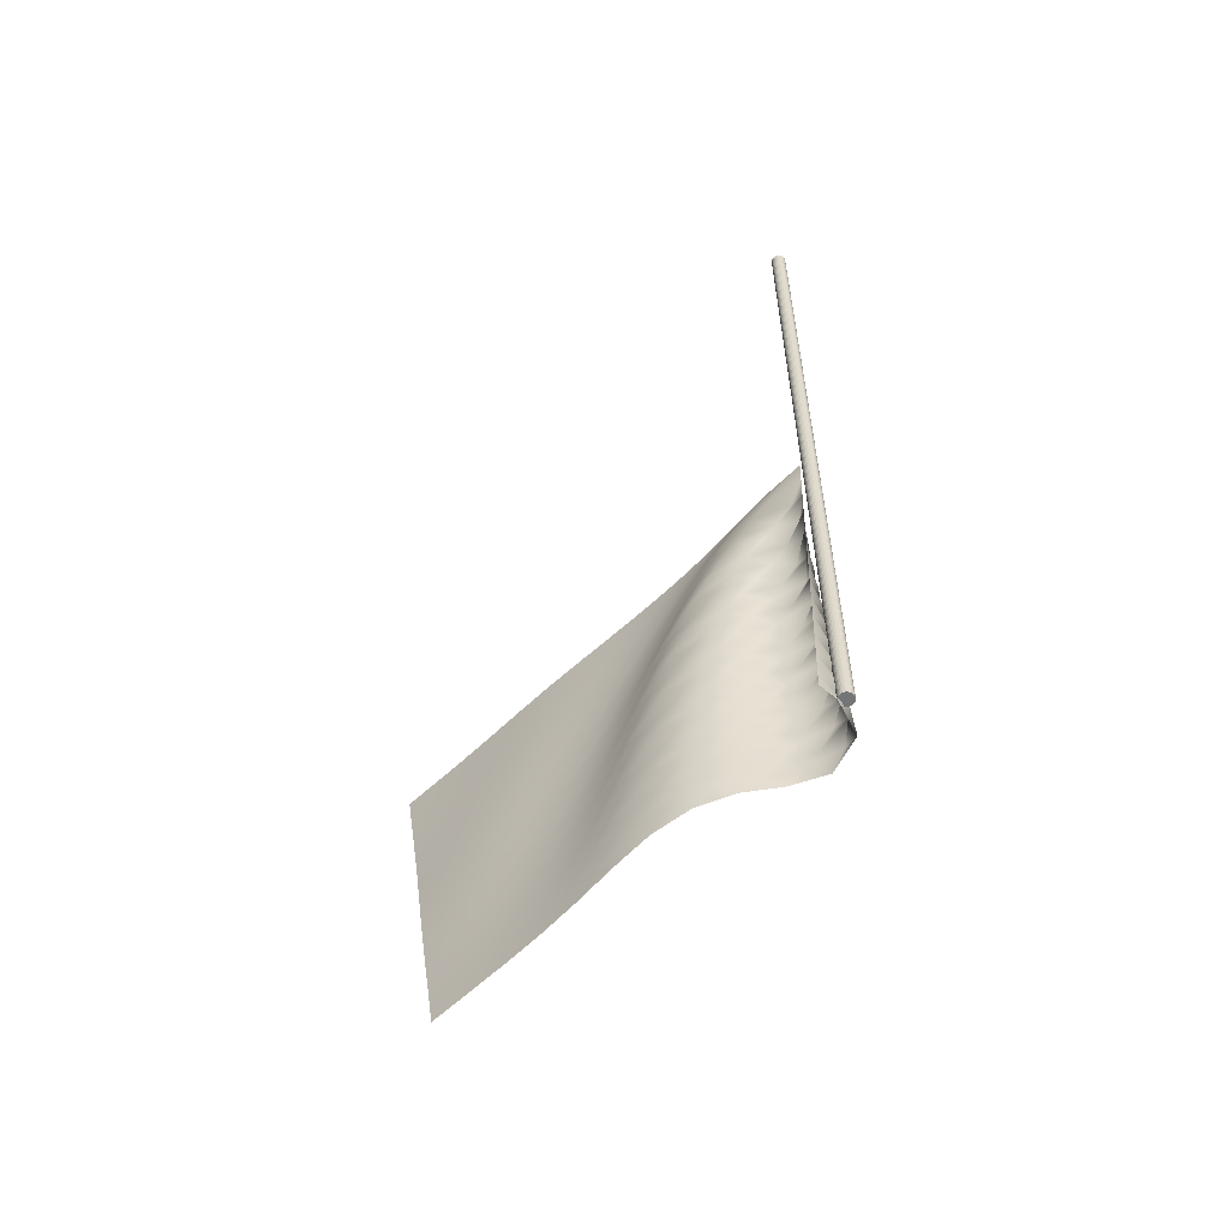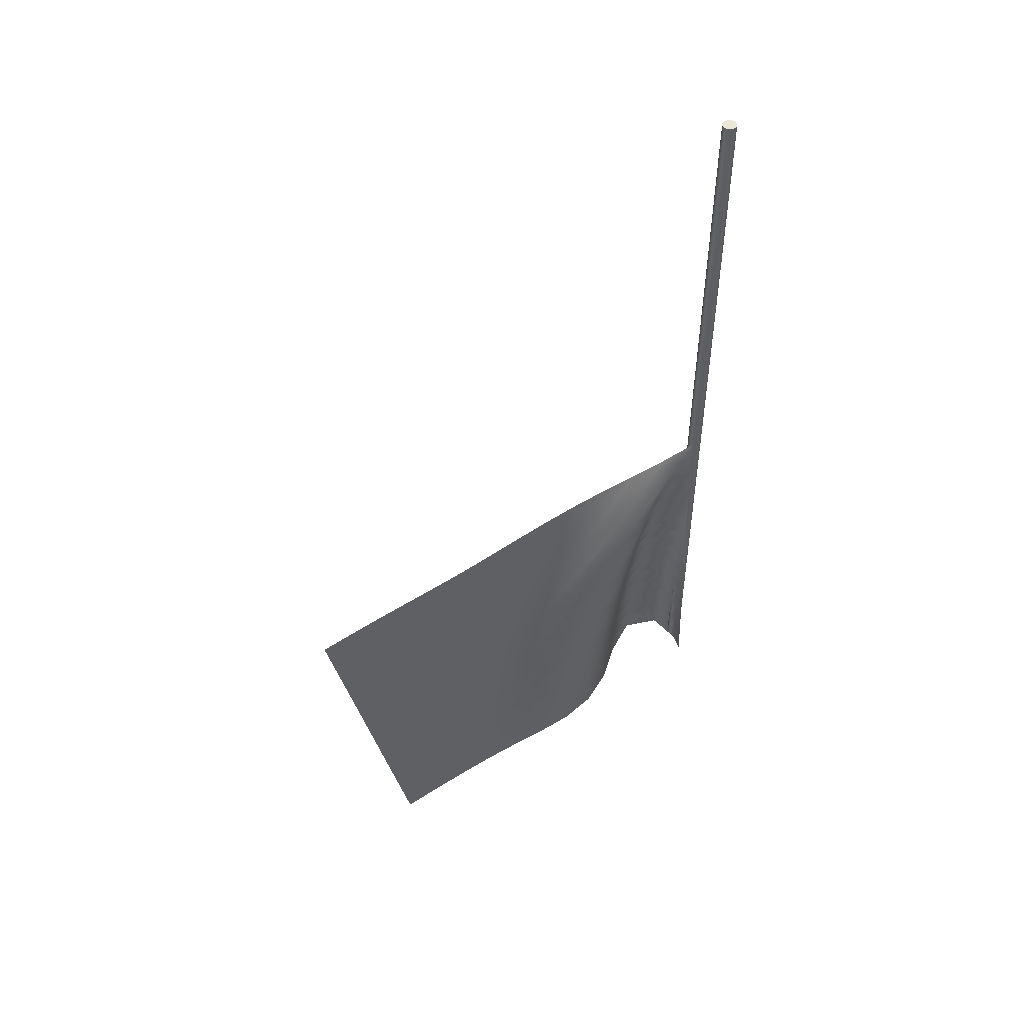
<metadata>
{"format":"obj","ext":"obj","renderer":"f3d","projection":"perspective","resolution":1024,"background":"white","views":[{"elev":-56.4,"azim":-50.6,"up":"+Y"},{"elev":48.7,"azim":-117.3,"up":"+Y"}]}
</metadata>
<code>
o Plane.013
v -7.391 -10.83 8.834
v -9.084 -41.1 8.834
v -7.003 -20.13 -30.22
v -8.704 -49.64 -23.55
v -6.975 -19.78 -28.66
v -6.928 -19.07 -25.55
v -6.93 -18.36 -22.44
v -6.97 -17.64 -19.33
v -6.978 -16.92 -16.23
v -6.91 -16.2 -13.12
v -6.803 -15.47 -10.01
v -6.722 -14.74 -6.895
v -6.72 -14 -3.777
v -6.84 -13.25 -0.6583
v -7.084 -12.45 2.457
v -7.344 -11.6 5.589
v -7.527 -13.26 8.834
v -7.662 -15.68 8.834
v -7.798 -18.1 8.834
v -7.933 -20.52 8.834
v -8.068 -22.94 8.834
v -8.204 -25.36 8.834
v -8.339 -27.78 8.834
v -8.475 -30.2 8.834
v -8.61 -32.63 8.834
v -8.745 -35.05 8.834
v -8.881 -37.47 8.834
v -9.016 -39.89 8.834
v -7.518 -41.19 9.129
v -4.46 -41.41 8.482
v -3.376 -41.9 5.659
v -4.963 -42.73 3.06
v -7.058 -43.61 0.8224
v -8.515 -44.45 -1.877
v -9.03 -45.24 -4.918
v -8.948 -46.01 -8.014
v -8.722 -46.77 -11.11
v -8.585 -47.5 -14.21
v -8.572 -48.23 -17.33
v -8.627 -48.94 -20.44
v -8.563 -47.28 -24.09
v -8.436 -44.92 -24.63
v -8.316 -42.56 -25.16
v -8.191 -40.19 -25.7
v -8.05 -37.83 -26.23
v -7.891 -35.47 -26.75
v -7.728 -33.11 -27.28
v -7.576 -30.75 -27.81
v -7.444 -28.39 -28.34
v -7.325 -26.03 -28.88
v -7.204 -23.67 -29.41
v -7.073 -21.31 -29.95
v -7.671 -12.34 7.306
v -7.693 -13.13 4.214
v -7.316 -13.98 1.14
v -6.994 -14.78 -1.952
v -6.837 -15.54 -5.062
v -6.829 -16.28 -8.175
v -6.909 -17.02 -11.29
v -7.003 -17.74 -14.4
v -7.045 -18.46 -17.51
v -7.026 -19.18 -20.62
v -7.004 -19.89 -23.73
v -7.025 -20.6 -26.84
v -7.923 -13.89 5.926
v -7.961 -14.67 2.862
v -7.464 -15.53 -0.1735
v -7.076 -16.33 -3.246
v -6.909 -17.09 -6.349
v -6.915 -17.83 -9.459
v -7.005 -18.56 -12.57
v -7.087 -19.28 -15.68
v -7.11 -20 -18.79
v -7.093 -20.72 -21.9
v -7.089 -21.43 -25.01
v -7.119 -22.13 -28.13
v -6.959 -14.64 7.403
v -8.195 -15.44 4.599
v -8.131 -16.23 1.538
v -7.541 -17.09 -1.475
v -7.115 -17.89 -4.537
v -6.961 -18.64 -7.637
v -6.994 -19.37 -10.75
v -7.095 -20.1 -13.86
v -7.167 -20.82 -16.97
v -7.181 -21.54 -20.08
v -7.17 -22.25 -23.19
v -7.177 -22.96 -26.3
v -7.133 -16.17 6.04
v -8.442 -16.99 3.291
v -8.219 -17.8 0.2343
v -7.564 -18.65 -2.765
v -7.133 -19.44 -5.826
v -7.009 -20.19 -8.927
v -7.074 -20.92 -12.03
v -7.184 -21.64 -15.14
v -7.249 -22.36 -18.25
v -7.257 -23.08 -21.36
v -7.249 -23.79 -24.48
v -7.257 -24.49 -27.59
v -6.652 -17.03 7.681
v -7.565 -17.76 4.839
v -8.63 -18.55 1.988
v -8.239 -19.37 -1.054
v -7.551 -20.22 -4.048
v -7.142 -21 -7.114
v -7.062 -21.74 -10.22
v -7.159 -22.46 -13.32
v -7.275 -23.18 -16.43
v -7.332 -23.9 -19.54
v -7.334 -24.61 -22.65
v -7.324 -25.32 -25.76
v -6.427 -18.48 6.257
v -8.032 -19.35 3.659
v -8.746 -20.11 0.691
v -8.207 -20.95 -2.331
v -7.515 -21.78 -5.328
v -7.153 -22.55 -8.402
v -7.125 -23.28 -11.51
v -7.251 -24 -14.61
v -7.369 -24.72 -17.72
v -7.414 -25.43 -20.83
v -7.406 -26.15 -23.94
v -7.39 -26.85 -27.05
v -6.563 -19.44 7.936
v -6.77 -20.05 5
v -8.443 -20.92 2.445
v -8.789 -21.69 -0.5983
v -8.137 -22.52 -3.6
v -7.469 -23.34 -6.607
v -7.174 -24.1 -9.69
v -7.203 -24.83 -12.8
v -7.352 -25.55 -15.9
v -7.463 -26.26 -19.01
v -7.49 -26.97 -22.12
v -7.47 -27.68 -25.23
v -5.958 -20.84 6.593
v -7.307 -21.65 3.879
v -8.756 -22.48 1.193
v -8.766 -23.26 -1.877
v -8.041 -24.1 -4.864
v -7.425 -24.9 -7.888
v -7.21 -25.64 -10.98
v -7.294 -26.37 -14.08
v -7.457 -27.08 -17.19
v -7.552 -27.8 -20.3
v -7.558 -28.51 -23.41
v -7.525 -29.22 -26.52
v -6.568 -21.85 8.156
v -6.083 -22.37 5.253
v -7.867 -23.25 2.773
v -8.957 -24.05 -0.08287
v -8.688 -24.84 -3.145
v -7.931 -25.67 -6.128
v -7.392 -26.45 -9.17
v -7.267 -27.19 -12.27
v -7.4 -27.91 -15.37
v -7.563 -28.62 -18.48
v -7.632 -29.33 -21.59
v -7.617 -30.04 -24.7
v -5.672 -23.23 6.971
v -6.571 -23.96 4.095
v -8.367 -24.84 1.622
v -9.05 -25.61 -1.366
v -8.568 -26.42 -4.405
v -7.818 -27.24 -7.393
v -7.379 -28 -10.46
v -7.345 -28.73 -13.56
v -7.514 -29.45 -16.66
v -7.662 -30.16 -19.77
v -7.701 -30.87 -22.88
v -7.67 -31.58 -25.99
v -6.625 -24.27 8.35
v -5.535 -24.71 5.599
v -7.179 -25.57 3.03
v -8.761 -26.41 0.414
v -9.048 -27.18 -2.644
v -8.419 -27.99 -5.658
v -7.717 -28.8 -8.663
v -7.394 -29.55 -11.74
v -7.445 -30.27 -14.85
v -7.63 -30.99 -17.95
v -7.75 -31.69 -21.06
v -7.762 -32.4 -24.17
v -5.517 -25.63 7.35
v -5.902 -26.28 4.369
v -7.79 -27.17 1.964
v -9.027 -27.98 -0.8357
v -8.969 -28.76 -3.912
v -8.257 -29.57 -6.91
v -7.64 -30.35 -9.938
v -7.441 -31.1 -13.03
v -7.559 -31.81 -16.14
v -7.74 -32.52 -19.24
v -7.827 -33.23 -22.35
v -7.822 -33.94 -25.46
v -6.714 -26.68 8.523
v -5.118 -27.08 6.004
v -6.492 -27.88 3.288
v -8.334 -28.76 0.8455
v -9.164 -29.54 -2.106
v -8.831 -30.33 -5.169
v -8.099 -31.14 -8.166
v -7.6 -31.91 -11.22
v -7.519 -32.64 -14.32
v -7.681 -33.35 -17.43
v -7.84 -34.06 -20.53
v -7.897 -34.76 -23.64
v -5.455 -28.03 7.711
v -5.318 -28.62 4.711
v -7.15 -29.49 2.263
v -8.765 -30.34 -0.336
v -9.184 -31.11 -3.38
v -8.659 -31.91 -6.419
v -7.966 -32.7 -9.428
v -7.602 -33.45 -12.5
v -7.622 -34.18 -15.61
v -7.8 -34.89 -18.71
v -7.93 -35.59 -21.82
v -7.968 -36.3 -24.93
v -6.825 -29.1 8.676
v -4.814 -29.45 6.44
v -5.843 -30.2 3.581
v -7.791 -31.09 1.22
v -9.058 -31.91 -1.568
v -9.11 -32.68 -4.647
v -8.477 -33.48 -7.668
v -7.871 -34.26 -10.7
v -7.647 -35 -13.79
v -7.74 -35.72 -16.9
v -7.913 -36.42 -20
v -8.014 -37.13 -23.11
v -5.461 -30.43 8.046
v -4.821 -30.97 5.109
v -6.507 -31.81 2.56
v -8.351 -32.68 0.1169
v -9.209 -33.47 -2.829
v -8.972 -34.25 -5.904
v -8.309 -35.04 -8.921
v -7.827 -35.81 -11.98
v -7.728 -36.54 -15.08
v -7.864 -37.25 -18.19
v -8.017 -37.96 -21.29
v -8.099 -38.66 -24.4
v -6.952 -31.51 8.809
v -4.607 -31.83 6.886
v -5.246 -32.54 3.92
v -7.202 -33.42 1.565
v -8.786 -34.26 -1.055
v -9.235 -35.04 -4.097
v -8.8 -35.82 -7.155
v -8.178 -36.6 -10.18
v -7.835 -37.36 -13.26
v -7.835 -38.08 -16.37
v -7.987 -38.79 -19.48
v -8.117 -39.49 -22.58
v -5.516 -32.84 8.349
v -4.406 -33.32 5.547
v -5.885 -34.14 2.877
v -7.855 -35.02 0.5323
v -9.071 -35.83 -2.281
v -9.163 -36.61 -5.362
v -8.627 -37.39 -8.406
v -8.096 -38.16 -11.45
v -7.89 -38.9 -14.55
v -7.958 -39.62 -17.66
v -8.105 -40.32 -20.76
v -8.215 -41.02 -23.87
v -7.089 -33.93 8.919
v -4.481 -34.22 7.325
v -4.704 -34.87 4.303
v -6.607 -35.74 1.906
v -8.405 -36.6 -0.5722
v -9.208 -37.4 -3.537
v -9.032 -38.18 -6.619
v -8.478 -38.95 -9.663
v -8.071 -39.71 -12.73
v -7.981 -40.44 -15.84
v -8.086 -41.15 -18.94
v -8.218 -41.85 -22.05
v -5.608 -35.25 8.614
v -4.066 -35.68 6.012
v -5.294 -36.47 3.223
v -7.325 -37.35 0.9293
v -8.81 -38.18 -1.75
v -9.22 -38.97 -4.801
v -8.876 -39.74 -7.874
v -8.373 -40.51 -10.93
v -8.099 -41.26 -14.02
v -8.095 -41.98 -17.12
v -8.213 -42.68 -20.23
v -8.328 -43.39 -23.34
v -7.231 -36.35 9.008
v -4.421 -36.61 7.744
v -4.214 -37.22 4.724
v -6.026 -38.07 2.26
v -7.967 -38.94 -0.1094
v -9.054 -39.76 -2.979
v -9.144 -40.53 -6.064
v -8.727 -41.3 -9.13
v -8.322 -42.06 -12.2
v -8.171 -42.8 -15.3
v -8.222 -43.51 -18.41
v -8.335 -44.22 -21.52
v -5.724 -37.66 8.838
v -3.794 -38.05 6.492
v -4.74 -38.8 3.603
v -6.793 -39.68 1.328
v -8.472 -40.53 -1.232
v -9.149 -41.33 -4.234
v -9.018 -42.1 -7.322
v -8.611 -42.86 -10.39
v -8.328 -43.61 -13.48
v -8.272 -44.33 -16.58
v -8.349 -45.04 -19.69
v -8.451 -45.75 -22.8
v -7.374 -38.77 9.074
v -4.418 -39.01 8.131
v -3.772 -39.56 5.177
v -5.474 -40.4 2.64
v -7.509 -41.28 0.3501
v -8.809 -42.11 -2.427
v -9.131 -42.89 -5.495
v -8.882 -43.66 -8.58
v -8.547 -44.41 -11.66
v -8.381 -45.15 -14.76
v -8.389 -45.87 -17.87
v -8.473 -46.58 -20.98
v -5.856 -40.08 9.02
v -3.585 -40.41 6.976
v -4.224 -41.13 4.017
v -6.284 -42.01 1.749
v -8.096 -42.87 -0.7202
v -8.982 -43.68 -3.665
v -9.046 -44.45 -6.755
v -8.775 -45.21 -9.841
v -8.541 -45.96 -12.94
v -8.468 -46.69 -16.04
v -8.51 -47.4 -19.15
v -8.59 -48.11 -22.26
f 28 2 29
f 64 76 52 5
f 66 54 65 78
f 88 100 51 76
f 78 65 77 89
f 112 124 50 100
f 102 89 101 113
f 136 148 49 124
f 126 113 125 137
f 160 172 48 148
f 150 137 149 161
f 184 196 47 172
f 174 161 173 185
f 208 220 46 196
f 198 185 197 209
f 232 244 45 220
f 222 209 221 233
f 256 268 44 244
f 246 233 245 257
f 280 292 43 268
f 270 257 269 281
f 304 316 42 292
f 294 281 293 305
f 318 305 317 329
f 65 53 17 77
f 1 17 53
f 54 16 53 65
f 55 15 54 66
f 56 14 55 67
f 57 13 56 68
f 58 12 57 69
f 59 11 58 70
f 60 10 59 71
f 61 9 60 72
f 62 8 61 73
f 63 7 62 74
f 64 6 63 75
f 89 77 18 101
f 68 56 67 80
f 69 57 68 81
f 70 58 69 82
f 71 59 70 83
f 72 60 71 84
f 73 61 72 85
f 74 62 73 86
f 75 63 74 87
f 76 64 75 88
f 3 5 52
f 79 66 78 90
f 80 67 79 91
f 81 68 80 92
f 82 69 81 93
f 83 70 82 94
f 84 71 83 95
f 85 72 84 96
f 86 73 85 97
f 87 74 86 98
f 88 75 87 99
f 90 78 89 102
f 91 79 90 103
f 113 101 19 125
f 92 80 91 104
f 93 81 92 105
f 94 82 93 106
f 95 83 94 107
f 96 84 95 108
f 97 85 96 109
f 98 86 97 110
f 99 87 98 111
f 100 88 99 112
f 103 90 102 114
f 104 91 103 115
f 105 92 104 116
f 106 93 105 117
f 107 94 106 118
f 108 95 107 119
f 109 96 108 120
f 110 97 109 121
f 111 98 110 122
f 112 99 111 123
f 114 102 113 126
f 115 103 114 127
f 137 125 20 149
f 116 104 115 128
f 117 105 116 129
f 118 106 117 130
f 119 107 118 131
f 120 108 119 132
f 121 109 120 133
f 122 110 121 134
f 123 111 122 135
f 124 112 123 136
f 127 114 126 138
f 128 115 127 139
f 129 116 128 140
f 130 117 129 141
f 131 118 130 142
f 132 119 131 143
f 133 120 132 144
f 134 121 133 145
f 135 122 134 146
f 136 123 135 147
f 138 126 137 150
f 139 127 138 151
f 161 149 21 173
f 140 128 139 152
f 141 129 140 153
f 142 130 141 154
f 143 131 142 155
f 144 132 143 156
f 145 133 144 157
f 146 134 145 158
f 147 135 146 159
f 148 136 147 160
f 151 138 150 162
f 152 139 151 163
f 153 140 152 164
f 154 141 153 165
f 155 142 154 166
f 156 143 155 167
f 157 144 156 168
f 158 145 157 169
f 159 146 158 170
f 160 147 159 171
f 162 150 161 174
f 163 151 162 175
f 185 173 22 197
f 164 152 163 176
f 165 153 164 177
f 166 154 165 178
f 167 155 166 179
f 168 156 167 180
f 169 157 168 181
f 170 158 169 182
f 171 159 170 183
f 172 160 171 184
f 175 162 174 186
f 176 163 175 187
f 177 164 176 188
f 178 165 177 189
f 179 166 178 190
f 180 167 179 191
f 181 168 180 192
f 182 169 181 193
f 183 170 182 194
f 184 171 183 195
f 186 174 185 198
f 187 175 186 199
f 209 197 23 221
f 188 176 187 200
f 189 177 188 201
f 190 178 189 202
f 191 179 190 203
f 192 180 191 204
f 193 181 192 205
f 194 182 193 206
f 195 183 194 207
f 196 184 195 208
f 199 186 198 210
f 200 187 199 211
f 201 188 200 212
f 202 189 201 213
f 203 190 202 214
f 204 191 203 215
f 205 192 204 216
f 206 193 205 217
f 207 194 206 218
f 208 195 207 219
f 210 198 209 222
f 211 199 210 223
f 233 221 24 245
f 212 200 211 224
f 213 201 212 225
f 214 202 213 226
f 215 203 214 227
f 216 204 215 228
f 217 205 216 229
f 218 206 217 230
f 219 207 218 231
f 220 208 219 232
f 223 210 222 234
f 224 211 223 235
f 225 212 224 236
f 226 213 225 237
f 227 214 226 238
f 228 215 227 239
f 229 216 228 240
f 230 217 229 241
f 231 218 230 242
f 232 219 231 243
f 234 222 233 246
f 235 223 234 247
f 257 245 25 269
f 236 224 235 248
f 237 225 236 249
f 238 226 237 250
f 239 227 238 251
f 240 228 239 252
f 241 229 240 253
f 242 230 241 254
f 243 231 242 255
f 244 232 243 256
f 247 234 246 258
f 248 235 247 259
f 249 236 248 260
f 250 237 249 261
f 251 238 250 262
f 252 239 251 263
f 253 240 252 264
f 254 241 253 265
f 255 242 254 266
f 256 243 255 267
f 258 246 257 270
f 259 247 258 271
f 281 269 26 293
f 260 248 259 272
f 261 249 260 273
f 262 250 261 274
f 263 251 262 275
f 264 252 263 276
f 265 253 264 277
f 266 254 265 278
f 267 255 266 279
f 268 256 267 280
f 271 258 270 282
f 272 259 271 283
f 273 260 272 284
f 274 261 273 285
f 275 262 274 286
f 276 263 275 287
f 277 264 276 288
f 278 265 277 289
f 279 266 278 290
f 280 267 279 291
f 282 270 281 294
f 283 271 282 295
f 305 293 27 317
f 284 272 283 296
f 285 273 284 297
f 286 274 285 298
f 287 275 286 299
f 288 276 287 300
f 289 277 288 301
f 290 278 289 302
f 291 279 290 303
f 292 280 291 304
f 295 282 294 306
f 296 283 295 307
f 297 284 296 308
f 298 285 297 309
f 299 286 298 310
f 300 287 299 311
f 301 288 300 312
f 302 289 301 313
f 303 290 302 314
f 304 291 303 315
f 306 294 305 318
f 307 295 306 319
f 329 317 28 29
f 308 296 307 320
f 309 297 308 321
f 310 298 309 322
f 311 299 310 323
f 312 300 311 324
f 313 301 312 325
f 314 302 313 326
f 315 303 314 327
f 316 304 315 328
f 319 306 318 330
f 320 307 319 331
f 321 308 320 332
f 322 309 321 333
f 323 310 322 334
f 324 311 323 335
f 325 312 324 336
f 326 313 325 337
f 327 314 326 338
f 328 315 327 339
f 330 318 329 30
f 331 319 330 31
f 332 320 331 32
f 333 321 332 33
f 334 322 333 34
f 335 323 334 35
f 336 324 335 36
f 337 325 336 37
f 338 326 337 38
f 339 327 338 39
f 340 328 339 40
f 328 340 41 316
f 4 41 340
f 64 5 6
f 63 6 7
f 62 7 8
f 61 8 9
f 60 9 10
f 59 10 11
f 58 11 12
f 57 12 13
f 56 13 14
f 55 14 15
f 54 15 16
f 53 16 1
f 17 18 77
f 18 19 101
f 19 20 125
f 20 21 149
f 21 22 173
f 22 23 197
f 23 24 221
f 24 25 245
f 25 26 269
f 26 27 293
f 27 28 317
f 29 30 329
f 30 31 330
f 31 32 331
f 32 33 332
f 33 34 333
f 34 35 334
f 35 36 335
f 36 37 336
f 37 38 337
f 38 39 338
f 39 40 339
f 40 4 340
f 316 41 42
f 292 42 43
f 268 43 44
f 244 44 45
f 220 45 46
f 196 46 47
f 172 47 48
f 148 48 49
f 124 49 50
f 100 50 51
f 76 51 52
f 67 55 66 79
o Cylinder
v -6.903 -40.85 8.804
v -6.903 26.1 8.804
v -6.786 -40.85 8.816
v -6.786 26.1 8.816
v -6.674 -40.85 8.851
v -6.674 26.1 8.851
v -6.571 -40.85 8.908
v -6.571 26.1 8.908
v -6.481 -40.85 8.985
v -6.481 26.1 8.985
v -6.406 -40.85 9.079
v -6.406 26.1 9.079
v -6.351 -40.85 9.185
v -6.351 26.1 9.185
v -6.317 -40.85 9.301
v -6.317 26.1 9.301
v -6.306 -40.85 9.422
v -6.306 26.1 9.422
v -6.317 -40.85 9.542
v -6.317 26.1 9.542
v -6.351 -40.85 9.658
v -6.351 26.1 9.658
v -6.406 -40.85 9.765
v -6.406 26.1 9.765
v -6.481 -40.85 9.858
v -6.481 26.1 9.858
v -6.571 -40.85 9.935
v -6.571 26.1 9.935
v -6.674 -40.85 9.992
v -6.674 26.1 9.992
v -6.786 -40.85 10.03
v -6.786 26.1 10.03
v -6.903 -40.85 10.04
v -6.903 26.1 10.04
v -7.019 -40.85 10.03
v -7.019 26.1 10.03
v -7.131 -40.85 9.992
v -7.131 26.1 9.992
v -7.235 -40.85 9.935
v -7.235 26.1 9.935
v -7.325 -40.85 9.858
v -7.325 26.1 9.858
v -7.399 -40.85 9.765
v -7.399 26.1 9.765
v -7.455 -40.85 9.658
v -7.455 26.1 9.658
v -7.489 -40.85 9.542
v -7.489 26.1 9.542
v -7.5 -40.85 9.422
v -7.5 26.1 9.422
v -7.489 -40.85 9.301
v -7.489 26.1 9.301
v -7.455 -40.85 9.185
v -7.455 26.1 9.185
v -7.399 -40.85 9.079
v -7.399 26.1 9.079
v -7.325 -40.85 8.985
v -7.325 26.1 8.985
v -7.235 -40.85 8.908
v -7.235 26.1 8.908
v -7.131 -40.85 8.851
v -7.131 26.1 8.851
v -7.019 -40.85 8.816
v -7.019 26.1 8.816
f 341 342 344 343
f 343 344 346 345
f 345 346 348 347
f 347 348 350 349
f 349 350 352 351
f 351 352 354 353
f 353 354 356 355
f 355 356 358 357
f 357 358 360 359
f 359 360 362 361
f 361 362 364 363
f 363 364 366 365
f 365 366 368 367
f 367 368 370 369
f 369 370 372 371
f 371 372 374 373
f 373 374 376 375
f 375 376 378 377
f 377 378 380 379
f 379 380 382 381
f 381 382 384 383
f 383 384 386 385
f 385 386 388 387
f 387 388 390 389
f 389 390 392 391
f 391 392 394 393
f 393 394 396 395
f 395 396 398 397
f 397 398 400 399
f 399 400 402 401
f 344 342 404 402 400 398 396 394 392 390 388 386 384 382 380 378 376 374 372 370 368 366 364 362 360 358 356 354 352 350 348 346
f 401 402 404 403
f 403 404 342 341
f 341 343 345 347 349 351 353 355 357 359 361 363 365 367 369 371 373 375 377 379 381 383 385 387 389 391 393 395 397 399 401 403
o braid_circle
v -0.87 0 0.87
v -0.725 0 1.003
v -0.58 0 1.112
v -0.435 0 1.196
v -0.29 0 1.257
v -0.145 0 1.293
v 0 0 1.305
v 0.145 0 1.293
v 0.29 0 1.257
v 0.435 0 1.196
v 0.58 0 1.112
v 0.725 0 1.003
v 0.87 0 0.87
v 1.003 0 0.725
v 1.112 0 0.58
v 1.196 0 0.435
v 1.257 0 0.29
v 1.293 0 0.145
v 1.305 0 0
v 1.293 0 -0.145
v 1.257 0 -0.29
v 1.196 0 -0.435
v 1.112 0 -0.58
v 1.003 0 -0.725
v 0.87 0 -0.87
v 0.725 0 -1.003
v 0.58 0 -1.112
v 0.435 0 -1.196
v 0.29 0 -1.257
v 0.145 0 -1.293
v 0 0 -1.305
v -0.145 0 -1.293
v -0.29 0 -1.257
v -0.435 0 -1.196
v -0.58 0 -1.112
v -0.725 0 -1.003
v -0.87 0 -0.87
v -1.003 0 -0.725
v -1.112 0 -0.58
v -1.196 0 -0.435
v -1.257 0 -0.29
v -1.293 0 -0.145
v -1.305 0 0
v -1.293 0 0.145
v -1.257 0 0.29
v -1.196 0 0.435
v -1.112 0 0.58
v -1.003 0 0.725
l 405 406
l 406 407
l 407 408
l 408 409
l 409 410
l 410 411
l 411 412
l 412 413
l 413 414
l 414 415
l 415 416
l 416 417
l 417 418
l 418 419
l 419 420
l 420 421
l 421 422
l 422 423
l 423 424
l 424 425
l 425 426
l 426 427
l 427 428
l 428 429
l 429 430
l 430 431
l 431 432
l 432 433
l 433 434
l 434 435
l 435 436
l 436 437
l 437 438
l 438 439
l 439 440
l 440 441
l 441 442
l 442 443
l 443 444
l 444 445
l 445 446
l 446 447
l 447 448
l 448 449
l 449 450
l 450 451
l 451 452
l 452 405

</code>
